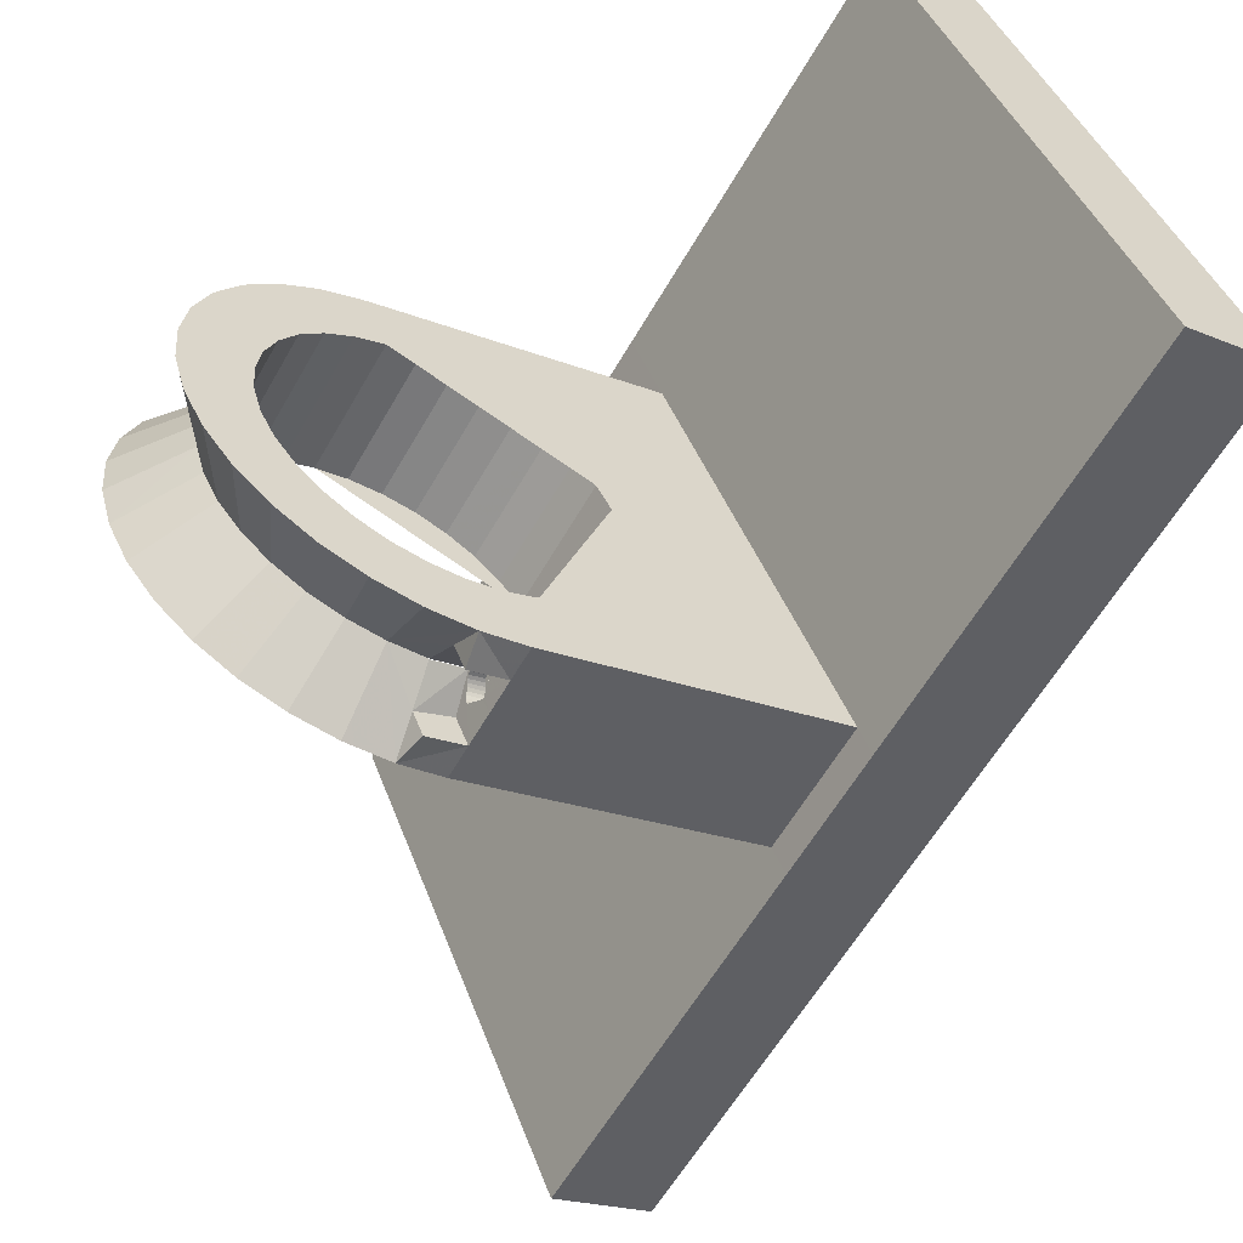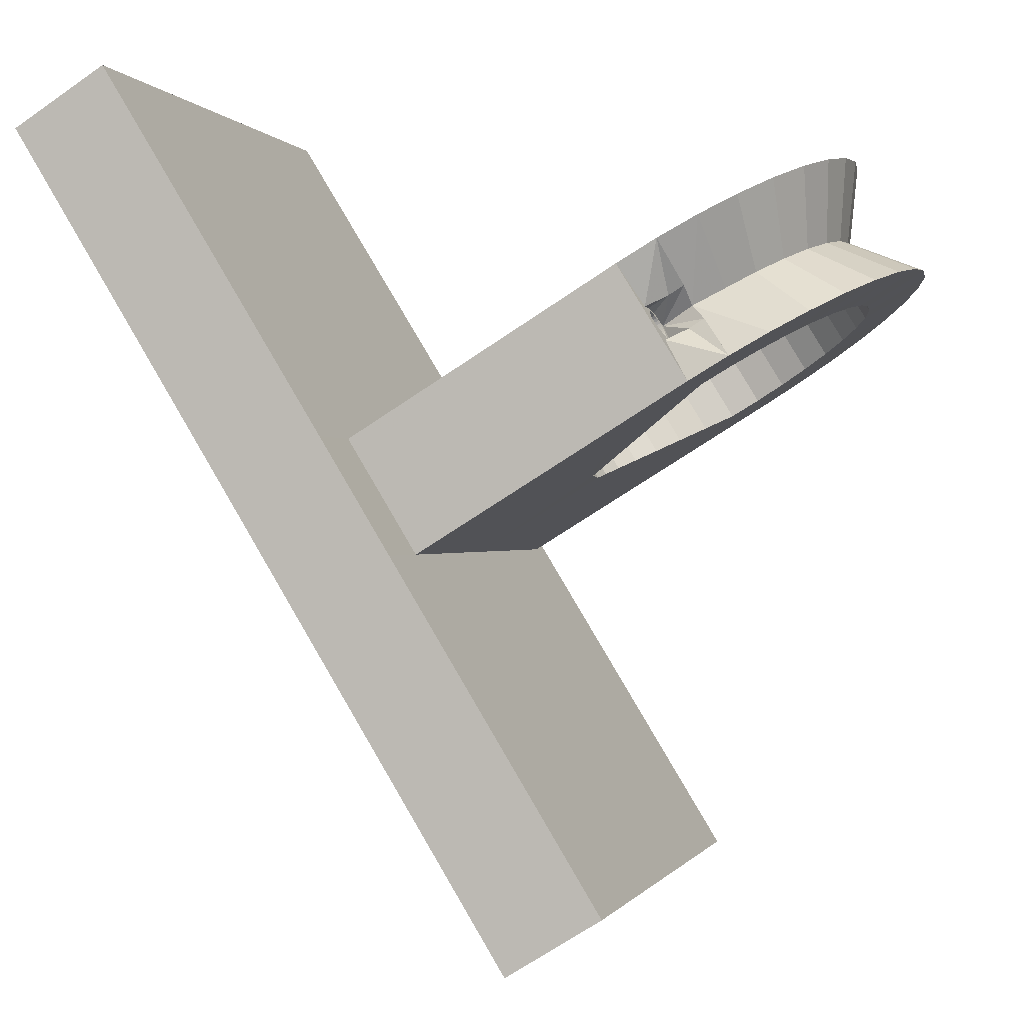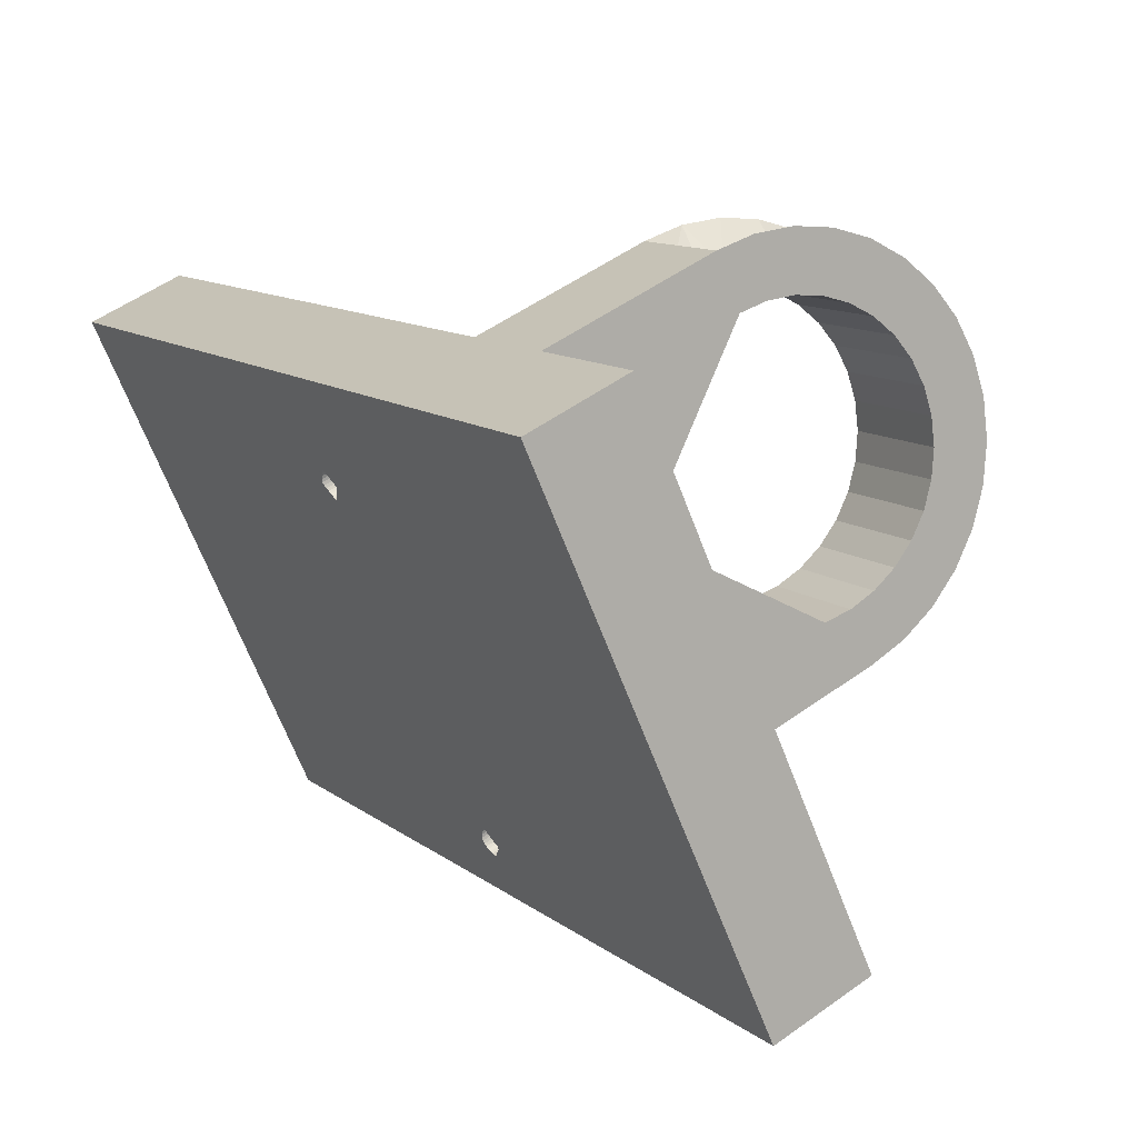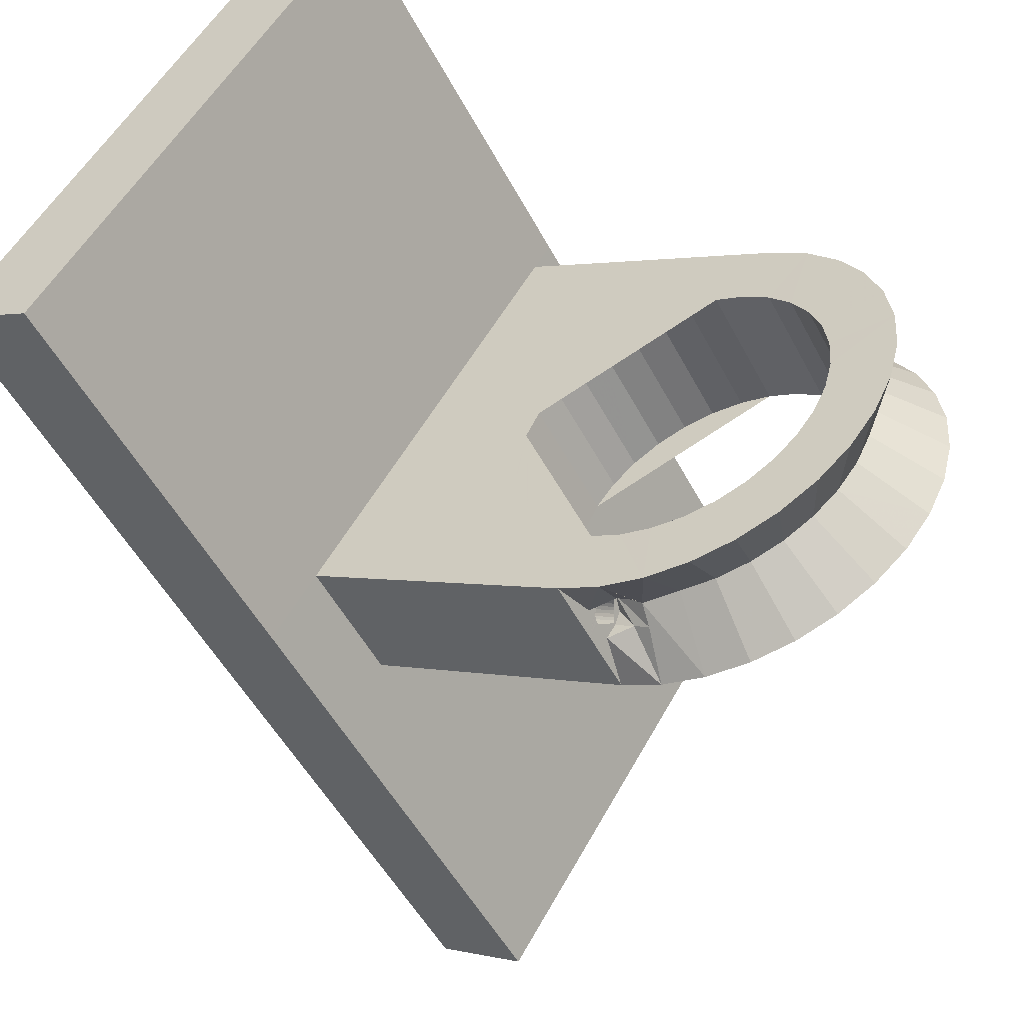
<metadata>
{"format":"obj","ext":"obj","renderer":"f3d","projection":"perspective","resolution":1024,"background":"white","views":[{"elev":41.5,"azim":161.0,"up":"+Z"},{"elev":-0.2,"azim":15.2,"up":"+Z"},{"elev":-66.5,"azim":20.9,"up":"+Z"},{"elev":54.0,"azim":28.3,"up":"+Z"}]}
</metadata>
<code>
o IC_THUMB_Circle.004
v 0.02552 0.02502 0.07844
v 0.02544 0.026 0.07839
v 0.0252 0.02694 0.07824
v 0.0248 0.0278 0.078
v 0.02427 0.02856 0.07767
v 0.02363 0.02918 0.07728
v 0.02289 0.02964 0.07682
v 0.02209 0.02993 0.07633
v 0.02126 0.03002 0.07582
v 0.02043 0.02993 0.07531
v 0.01963 0.02964 0.07482
v 0.01889 0.02918 0.07437
v 0.01825 0.02856 0.07397
v 0.01772 0.0278 0.07365
v 0.01732 0.02694 0.07341
v 0.01708 0.026 0.07326
v 0.017 0.02502 0.07321
v 0.01708 0.02405 0.07326
v 0.01732 0.02311 0.07341
v 0.01772 0.02225 0.07365
v 0.01825 0.02149 0.07397
v 0.01889 0.02087 0.07437
v 0.01963 0.0204 0.07482
v 0.02043 0.02012 0.07531
v 0.02126 0.02002 0.07582
v 0.02209 0.02012 0.07633
v 0.02289 0.0204 0.07682
v 0.02363 0.02087 0.07728
v 0.02427 0.02149 0.07767
v 0.0248 0.02225 0.078
v 0.0252 0.02311 0.07824
v 0.02544 0.02405 0.07839
v 0.02343 0.02502 0.08185
v 0.02335 0.026 0.0818
v 0.0231 0.02694 0.08165
v 0.02271 0.0278 0.08141
v 0.02218 0.02856 0.08108
v 0.02153 0.02918 0.08069
v 0.0208 0.02964 0.08023
v 0.02 0.02993 0.07974
v 0.01917 0.03002 0.07923
v 0.01834 0.02993 0.07872
v 0.01754 0.02964 0.07823
v 0.0168 0.02918 0.07778
v 0.01615 0.02856 0.07738
v 0.01562 0.0278 0.07706
v 0.01523 0.02694 0.07682
v 0.01499 0.026 0.07667
v 0.0149 0.02502 0.07662
v 0.01499 0.02405 0.07667
v 0.01523 0.02311 0.07682
v 0.01562 0.02225 0.07706
v 0.01615 0.02149 0.07738
v 0.0168 0.02087 0.07778
v 0.01754 0.0204 0.07823
v 0.01834 0.02012 0.07872
v 0.01917 0.02002 0.07923
v 0.02 0.02012 0.07974
v 0.0208 0.0204 0.08023
v 0.02153 0.02087 0.08069
v 0.02218 0.02149 0.08108
v 0.02271 0.02225 0.08141
v 0.0231 0.02311 0.08165
v 0.02335 0.02405 0.0818
v 0.0249 0.02502 0.08041
v 0.02481 0.0261 0.08035
v 0.02454 0.02713 0.08019
v 0.02411 0.02808 0.07992
v 0.02353 0.02891 0.07956
v 0.02282 0.0296 0.07913
v 0.02201 0.0301 0.07863
v 0.02113 0.03042 0.07809
v 0.02178 0.03116 0.07731
v 0.01316 0.03202 0.07086
v 0.02021 0.01963 0.07753
v 0.02113 0.0194 0.07809
v 0.02201 0.01994 0.07863
v 0.02282 0.02045 0.07913
v 0.02353 0.02113 0.07956
v 0.02411 0.02197 0.07992
v 0.02454 0.02292 0.08019
v 0.02481 0.02395 0.08035
v 0.02723 0.02502 0.07949
v 0.02711 0.02639 0.07941
v 0.02677 0.0277 0.07921
v 0.02622 0.02891 0.07887
v 0.02548 0.02997 0.07841
v 0.02457 0.03084 0.07786
v 0.02354 0.03149 0.07723
v 0.02242 0.03189 0.07654
v 0.02126 0.03202 0.07582
v 0.02126 0.01802 0.07582
v 0.02242 0.01816 0.07654
v 0.02354 0.01856 0.07723
v 0.02457 0.0192 0.07786
v 0.02548 0.02007 0.07841
v 0.02622 0.02113 0.07887
v 0.02677 0.02234 0.07921
v 0.02711 0.02366 0.07941
v 0.02513 0.02502 0.08289
v 0.02502 0.02639 0.08282
v 0.02468 0.0277 0.08261
v 0.02413 0.02891 0.08228
v 0.02339 0.02997 0.08182
v 0.02248 0.03084 0.08127
v 0.02145 0.03149 0.08063
v 0.02033 0.03189 0.07995
v 0.01917 0.03202 0.07923
v 0.01316 0.02502 0.07086
v 0.01107 0.02502 0.07426
v 0.01107 0.01802 0.07426
v 0.01107 0.03202 0.07426
v 0.01316 0.01802 0.07086
v 0.01917 0.01802 0.07923
v 0.02033 0.01816 0.07995
v 0.02145 0.01856 0.08063
v 0.02248 0.0192 0.08127
v 0.02339 0.02007 0.08182
v 0.02413 0.02113 0.08228
v 0.02468 0.02234 0.08261
v 0.02502 0.02366 0.08282
v 0.01037 0.03202 0.06912
v 0.01037 0.02502 0.06912
v 0.00828 0.02502 0.07253
v 0.00828 0.01802 0.07253
v 0.00828 0.03202 0.07253
v 0.01037 0.01802 0.06912
v 0.01934 0.03202 0.0608
v 0.01934 0.02502 0.0608
v 0.01934 0.01802 0.0608
v 0.01655 0.03202 0.05906
v 0.01655 0.02502 0.05906
v 0.01655 0.01802 0.05906
v 0.00434 0.02502 0.08519
v 0.00434 0.01802 0.08519
v 0.00434 0.03202 0.08519
v 0.00155 0.02502 0.08345
v 0.00155 0.01802 0.08345
v 0.00155 0.03202 0.08345
v 0.01037 0.03002 0.06912
v 0.00828 0.03002 0.07253
v 0.00828 0.02002 0.07253
v 0.01037 0.02002 0.06912
v 0.02048 0.03102 0.0771
v 0.02047 0.03112 0.07711
v 0.02046 0.03121 0.07713
v 0.02043 0.0313 0.07717
v 0.0204 0.03138 0.07723
v 0.02036 0.03144 0.07729
v 0.02031 0.03148 0.07737
v 0.02026 0.03151 0.07744
v 0.02021 0.03152 0.07753
v 0.02016 0.03151 0.07761
v 0.02011 0.03148 0.07769
v 0.02007 0.03144 0.07777
v 0.02003 0.03138 0.07783
v 0.02 0.0313 0.07788
v 0.01997 0.03121 0.07792
v 0.01996 0.03112 0.07795
v 0.01995 0.03102 0.07795
v 0.01996 0.03093 0.07795
v 0.01997 0.03083 0.07792
v 0.02 0.03075 0.07788
v 0.02003 0.03067 0.07783
v 0.02007 0.03061 0.07777
v 0.02011 0.03056 0.07769
v 0.02016 0.03053 0.07761
v 0.02021 0.03052 0.07753
v 0.02026 0.03053 0.07744
v 0.02031 0.03056 0.07737
v 0.02036 0.03061 0.07729
v 0.0204 0.03067 0.07723
v 0.02043 0.03075 0.07717
v 0.02046 0.03083 0.07713
v 0.02047 0.03093 0.07711
v 0.01917 0.03052 0.07923
v 0.02126 0.03052 0.07582
v 0.02021 0.03042 0.07753
v 0.02021 0.03042 0.07753
v 0.02074 0.03202 0.07668
v 0.01969 0.03202 0.07838
v 0.02021 0.03202 0.07753
v 0.01969 0.03102 0.07838
v 0.02074 0.03102 0.07668
v 0.02048 0.01903 0.0771
v 0.02047 0.01912 0.07711
v 0.02046 0.01922 0.07713
v 0.02043 0.0193 0.07717
v 0.0204 0.01938 0.07723
v 0.02036 0.01944 0.07729
v 0.02031 0.01949 0.07737
v 0.02026 0.01952 0.07744
v 0.02021 0.01953 0.07753
v 0.02016 0.01952 0.07761
v 0.02011 0.01949 0.07769
v 0.02007 0.01944 0.07777
v 0.02003 0.01938 0.07783
v 0.02 0.0193 0.07788
v 0.01997 0.01922 0.07792
v 0.01996 0.01912 0.07795
v 0.01995 0.01903 0.07795
v 0.01996 0.01893 0.07795
v 0.01997 0.01884 0.07792
v 0.02 0.01875 0.07788
v 0.02003 0.01867 0.07783
v 0.02007 0.01861 0.07777
v 0.02011 0.01856 0.07769
v 0.02016 0.01854 0.07761
v 0.02021 0.01853 0.07753
v 0.02026 0.01854 0.07744
v 0.02031 0.01856 0.07737
v 0.02036 0.01861 0.07729
v 0.0204 0.01867 0.07723
v 0.02043 0.01875 0.07717
v 0.02046 0.01884 0.07713
v 0.02047 0.01893 0.07711
v 0.01917 0.01952 0.07923
v 0.02126 0.01952 0.07582
v 0.02045 0.01944 0.07715
v 0.01998 0.01944 0.07791
v 0.02051 0.01902 0.07704
v 0.01991 0.01902 0.07802
v 0.02021 0.01802 0.07753
v 0.009588 0.03102 0.0704
v 0.009583 0.03112 0.0704
v 0.009568 0.03121 0.07043
v 0.009544 0.0313 0.07047
v 0.009511 0.03138 0.07052
v 0.009472 0.03144 0.07058
v 0.009426 0.03148 0.07066
v 0.009377 0.03151 0.07074
v 0.009326 0.03152 0.07082
v 0.009275 0.03151 0.0709
v 0.009226 0.03148 0.07099
v 0.009181 0.03144 0.07106
v 0.009141 0.03138 0.07112
v 0.009109 0.0313 0.07118
v 0.009085 0.03121 0.07122
v 0.00907 0.03112 0.07124
v 0.009065 0.03102 0.07125
v 0.00907 0.03093 0.07124
v 0.009085 0.03083 0.07122
v 0.009109 0.03075 0.07118
v 0.009141 0.03067 0.07112
v 0.009181 0.03061 0.07106
v 0.009226 0.03056 0.07099
v 0.009275 0.03053 0.0709
v 0.009326 0.03052 0.07082
v 0.009377 0.03053 0.07074
v 0.009426 0.03056 0.07066
v 0.009472 0.03061 0.07058
v 0.009511 0.03067 0.07052
v 0.009544 0.03075 0.07047
v 0.009568 0.03083 0.07043
v 0.009583 0.03093 0.0704
v 0.009588 0.01903 0.0704
v 0.009583 0.01912 0.0704
v 0.009568 0.01922 0.07043
v 0.009544 0.0193 0.07047
v 0.009511 0.01938 0.07052
v 0.009472 0.01944 0.07058
v 0.009426 0.01949 0.07066
v 0.009377 0.01952 0.07074
v 0.009326 0.01953 0.07082
v 0.009275 0.01952 0.0709
v 0.009226 0.01949 0.07099
v 0.009181 0.01944 0.07106
v 0.009141 0.01938 0.07112
v 0.009109 0.0193 0.07118
v 0.009085 0.01922 0.07122
v 0.00907 0.01912 0.07124
v 0.009065 0.01903 0.07125
v 0.00907 0.01893 0.07124
v 0.009085 0.01884 0.07122
v 0.009109 0.01875 0.07118
v 0.009141 0.01867 0.07112
v 0.009181 0.01861 0.07106
v 0.009226 0.01856 0.07099
v 0.009275 0.01854 0.0709
v 0.009326 0.01853 0.07082
v 0.009377 0.01854 0.07074
v 0.009426 0.01856 0.07066
v 0.009472 0.01861 0.07058
v 0.009511 0.01867 0.07052
v 0.009544 0.01875 0.07047
v 0.009568 0.01884 0.07043
v 0.009583 0.01893 0.0704
v 0.009326 0.03002 0.07082
v 0.009326 0.02002 0.07082
v 0.009326 0.01802 0.07082
v 0.009326 0.03202 0.07082
v 0.00828 0.03102 0.07253
v 0.01037 0.03102 0.06912
v 0.01037 0.01902 0.06912
v 0.00828 0.01902 0.07253
v 0.02073 0.03116 0.07902
v 0.02178 0.03202 0.07731
v 0.02073 0.03202 0.07902
v 0.02155 0.01903 0.07768
v 0.02095 0.01903 0.07865
v 0.01991 0.01852 0.07802
v 0.02051 0.01852 0.07704
v 0.02109 0.01903 0.0774
v 0.0205 0.01903 0.07837
v 0.01316 0.03302 0.07086
v 0.01107 0.03302 0.07426
v 0.01037 0.03302 0.06912
v 0.00828 0.03302 0.07253
v 0.01934 0.03302 0.0608
v 0.01655 0.03302 0.05906
v 0.00434 0.03302 0.08519
v 0.00155 0.03302 0.08345
v 0.009326 0.03302 0.07082
v 0.01107 0.0155 0.07426
v 0.01316 0.0155 0.07086
v 0.00828 0.0155 0.07253
v 0.01037 0.0155 0.06912
v 0.01934 0.0155 0.0608
v 0.01655 0.0155 0.05906
v 0.00434 0.0155 0.08519
v 0.00155 0.0155 0.08345
v 0.009326 0.0155 0.07082
f 9 8 40 41
f 23 22 54 55
f 10 9 41 42
f 24 23 55 56
f 11 10 42 43
f 25 24 56 57
f 12 11 43 44
f 26 25 57 58
f 13 12 44 45
f 27 26 58 59
f 14 13 45 46
f 28 27 59 60
f 15 14 46 47
f 2 1 33 34
f 29 28 60 61
f 16 15 47 48
f 3 2 34 35
f 30 29 61 62
f 17 16 48 49
f 4 3 35 36
f 31 30 62 63
f 18 17 49 50
f 5 4 36 37
f 32 31 63 64
f 19 18 50 51
f 6 5 37 38
f 1 32 64 33
f 20 19 51 52
f 7 6 38 39
f 21 20 52 53
f 8 7 39 40
f 22 21 53 54
f 40 107 108 176 41
f 39 106 107 40
f 38 105 106 39
f 37 104 105 38
f 36 103 104 37
f 35 102 103 36
f 34 101 102 35
f 33 100 101 34
f 64 121 100 33
f 63 120 121 64
f 62 119 120 63
f 61 118 119 62
f 60 117 118 61
f 59 116 117 60
f 58 115 116 59
f 57 217 114 115 58
f 92 223 114 111 113
f 108 181 182 180 91 74 112
f 10 11 12 13 14 15 16 17 109 74 91 177 9
f 42 41 176 108 112 110 49 48 47 46 45 44 43
f 50 49 110 111 114 217 57 56 55 54 53 52 51
f 18 19 20 21 22 23 24 25 218 92 113 109 17
f 25 26 93 92 218
f 26 27 94 93
f 27 28 95 94
f 28 29 96 95
f 29 30 97 96
f 30 31 98 97
f 31 32 99 98
f 32 1 83 99
f 1 2 84 83
f 2 3 85 84
f 3 4 86 85
f 4 5 87 86
f 5 6 88 87
f 6 7 89 88
f 7 8 90 89
f 8 9 177 91 90
f 71 89 90 73 72
f 70 88 89 71
f 69 87 88 70
f 68 86 87 69
f 67 85 86 68
f 66 84 85 67
f 65 83 84 66
f 82 99 83 65
f 81 98 99 82
f 80 97 98 81
f 79 96 97 80
f 78 95 96 79
f 77 94 95 78
f 76 299 93 94 77
f 185 221 219 75 193 192 191 190 189 188 187 186
f 71 72 296 107 106
f 70 71 106 105
f 69 70 105 104
f 68 69 104 103
f 67 68 103 102
f 66 67 102 101
f 65 66 101 100
f 82 65 100 121
f 81 82 121 120
f 80 81 120 119
f 79 80 119 118
f 78 79 118 117
f 77 78 117 116
f 76 77 116 115 300
f 185 216 215 214 213 212 211 210 209 223 92 302 221
f 74 128 309 305
f 111 135 320 314
f 109 113 130 129
f 123 140 293 122 131 132
f 127 294 143 123 132 133
f 74 109 129 128
f 139 136 311 312
f 138 125 316 321
f 126 292 141 124 137 139
f 111 110 134 135
f 291 126 308 313
f 135 138 321 320
f 110 112 136 134
f 124 142 295 125 138 137
f 134 136 139 137 138 135
f 129 132 131 128
f 130 133 132 129
f 142 124 123 143 289
f 140 123 124 141 288
f 72 179 296
f 183 181 298 296
f 183 296 179
f 72 73 179
f 153 152 182 181 183 160 159 158 157 156 155 154
f 108 107 181
f 181 107 298
f 90 91 180
f 107 296 298
f 145 144 184 180 182 152 151 150 149 148 147 146
f 161 160 183 179 168 167 166 165 164 163 162
f 169 168 179 184 144 175 174 173 172 171 170
f 194 193 75 220 222 201 200 199 198 197 196 195
f 223 209 208 207 206 205 204 203 202 201 222 301 114
f 303 93 299
f 304 300 115
f 93 303 302 92
f 115 114 301 304
f 221 303 219
f 304 301 222
f 303 221 302
f 225 226 227 228 229 230 231 232 291 122 293 224
f 292 126 291 232 233 234 235 236 237 238 239 240
f 248 288 141 292 240 241 242 243 244 245 246 247
f 224 293 140 288 248 249 250 251 252 253 254 255
f 169 249 248 168
f 170 250 249 169
f 171 251 250 170
f 172 252 251 171
f 173 253 252 172
f 174 254 253 173
f 175 255 254 174
f 144 224 255 175
f 145 225 224 144
f 146 226 225 145
f 147 227 226 146
f 148 228 227 147
f 149 229 228 148
f 150 230 229 149
f 151 231 230 150
f 152 232 231 151
f 153 233 232 152
f 154 234 233 153
f 155 235 234 154
f 156 236 235 155
f 157 237 236 156
f 158 238 237 157
f 159 239 238 158
f 160 240 239 159
f 161 241 240 160
f 162 242 241 161
f 163 243 242 162
f 164 244 243 163
f 165 245 244 164
f 166 246 245 165
f 167 247 246 166
f 168 248 247 167
f 272 295 142 289 264 265 266 267 268 269 270 271
f 280 290 125 295 272 273 274 275 276 277 278 279
f 256 294 127 290 280 281 282 283 284 285 286 287
f 264 289 143 294 256 257 258 259 260 261 262 263
f 194 265 264 193
f 195 266 265 194
f 196 267 266 195
f 197 268 267 196
f 198 269 268 197
f 199 270 269 198
f 200 271 270 199
f 201 272 271 200
f 202 273 272 201
f 203 274 273 202
f 204 275 274 203
f 205 276 275 204
f 206 277 276 205
f 207 278 277 206
f 208 279 278 207
f 209 280 279 208
f 210 281 280 209
f 211 282 281 210
f 212 283 282 211
f 213 284 283 212
f 214 285 284 213
f 215 286 285 214
f 216 287 286 215
f 185 256 287 216
f 186 257 256 185
f 187 258 257 186
f 188 259 258 187
f 189 260 259 188
f 190 261 260 189
f 191 262 261 190
f 192 263 262 191
f 193 264 263 192
f 179 73 184
f 297 180 184 73
f 73 90 297
f 180 297 90
f 219 303 75
f 220 75 304
f 75 76 300 304
f 75 303 299 76
f 222 220 304
f 306 305 307 313 308
f 307 305 309 310
f 306 308 312 311
f 112 74 305 306
f 126 139 312 308
f 136 112 306 311
f 128 131 310 309
f 122 291 313 307
f 131 122 307 310
f 315 314 316 322 317
f 315 317 319 318
f 316 314 320 321
f 127 133 319 317
f 113 111 314 315
f 130 113 315 318
f 133 130 318 319
f 290 127 317 322
f 125 290 322 316
l 179 177
l 178 176
l 72 178
l 296 178
l 178 183

</code>
